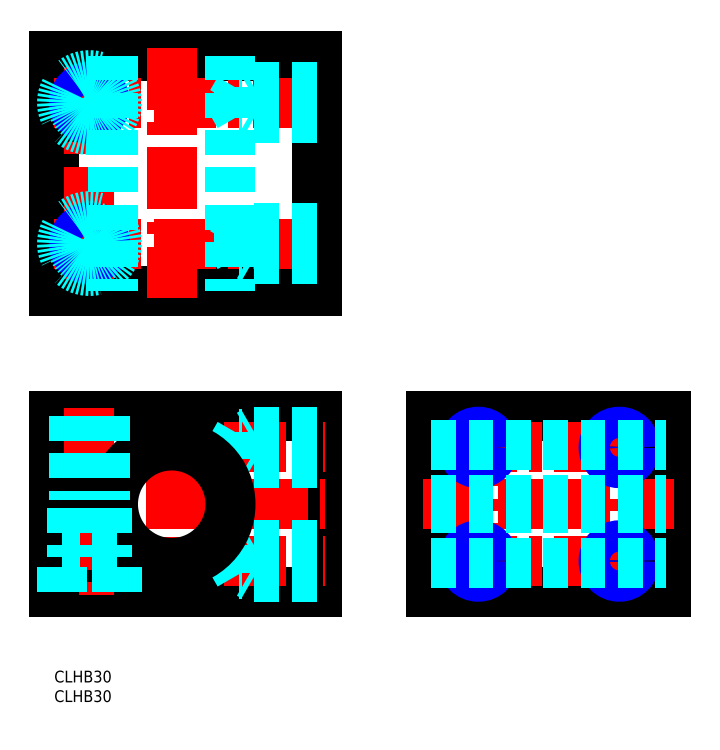
<metadata>
{"format":"dxf","ext":"dxf","renderer":"ezdxf+matplotlib","layout":"modelspace","background":"white","min_lineweight":24,"dpi":150}
</metadata>
<code>
0
SECTION
2
ENTITIES
0
LINE
8
MSM_CONTINUOUS
10
8.8e-15
20
157
30
0
11
5.1e-15
21
97.04
31
0
0
LINE
8
MSM_CONTINUOUS
10
67
20
20
30
0
11
0
21
20
31
0
0
LINE
8
MSM_CONTINUOUS
10
67
20
65
30
0
11
0
21
65
31
0
0
LINE
8
MSM_CONTINUOUS
10
67
20
157
30
0
11
67
21
97.04
31
0
0
LINE
8
MSM_CONTINUOUS
10
5.1e-15
20
97.04
30
0
11
67
21
97.04
31
0
0
LINE
8
MSM_CONTINUOUS
10
8.8e-15
20
157
30
0
11
67
21
157
31
0
0
LINE
8
MSM_CONTINUOUS
10
156.3
20
65
30
0
11
156.3
21
20
31
0
0
LINE
8
MSM_CONTINUOUS
10
96.26
20
65
30
0
11
96.26
21
20
31
0
0
LINE
8
MSM_CONTINUOUS
10
67
20
65
30
0
11
67
21
20
31
0
0
LINE
8
MSM_CONTINUOUS
10
4e-15
20
65
30
0
11
2.7e-15
21
43.5
31
0
0
LINE
8
MSM_CONTINUOUS
10
96.26
20
20
30
0
11
156.3
21
20
31
0
0
LINE
8
MSM_CONTINUOUS
10
96.26
20
65
30
0
11
156.3
21
65
31
0
0
LINE
8
MSM_CENTER
10
30
20
159
30
0
11
30
21
95.04
31
0
0
LINE
8
MSM_CENTER
10
30
20
59.5
30
0
11
30
21
25.5
31
0
0
LINE
8
MSM_CENTER
10
9
20
154
30
0
11
9
21
100
31
0
0
LINE
8
MSM_CENTER
10
9
20
67
30
0
11
9
21
18
31
0
0
LINE
8
MSM_CENTER
10
144.3
20
63
30
0
11
144.3
21
22
31
0
0
LINE
8
MSM_CENTER
10
108.3
20
63
30
0
11
108.3
21
22
31
0
0
LINE
8
MSM_CENTER
10
-2
20
42.5
30
0
11
69
21
42.5
31
0
0
LINE
8
MSM_CENTER
10
94.26
20
42.5
30
0
11
158.3
21
42.5
31
0
0
LINE
8
MSM_CENTER
10
1.42e-14
20
145
30
0
11
69
21
145
31
0
0
LINE
8
MSM_CENTER
10
1.42e-14
20
109
30
0
11
69
21
109
31
0
0
LINE
8
MSM_CENTER
10
43.33
20
57
30
0
11
69
21
57
31
0
0
LINE
8
MSM_CENTER
10
102.3
20
57
30
0
11
150.3
21
57
31
0
0
LINE
8
MSM_CENTER
10
43.33
20
28
30
0
11
69
21
28
31
0
0
LINE
8
MSM_CENTER
10
102.3
20
28
30
0
11
150.3
21
28
31
0
0
LINE
8
MSM_DASHED
10
51
20
149
30
0
11
51
21
141
31
0
0
LINE
8
MSM_DASHED
10
47.25
20
148.4
30
0
11
47.25
21
141.7
31
0
0
LINE
8
MSM_DASHED
10
47.25
20
141.7
30
0
11
45.33
21
145
31
0
0
LINE
8
MSM_DASHED
10
67
20
148.4
30
0
11
47.25
21
148.4
31
0
0
LINE
8
MSM_DASHED
10
67
20
149
30
0
11
51
21
149
31
0
0
LINE
8
MSM_DASHED
10
51
20
149
30
0
11
49.83
21
148.4
31
0
0
LINE
8
MSM_DASHED
10
47.25
20
148.4
30
0
11
45.33
21
145
31
0
0
LINE
8
MSM_DASHED
10
67
20
141
30
0
11
51
21
141
31
0
0
LINE
8
MSM_DASHED
10
67
20
141.7
30
0
11
47.25
21
141.7
31
0
0
LINE
8
MSM_DASHED
10
51
20
141
30
0
11
49.83
21
141.7
31
0
0
LINE
8
MSM_DASHED
10
51
20
113
30
0
11
51
21
105
31
0
0
LINE
8
MSM_DASHED
10
47.25
20
112.4
30
0
11
47.25
21
105.7
31
0
0
LINE
8
MSM_DASHED
10
47.25
20
105.7
30
0
11
45.33
21
109
31
0
0
LINE
8
MSM_DASHED
10
67
20
112.4
30
0
11
47.25
21
112.4
31
0
0
LINE
8
MSM_DASHED
10
67
20
113
30
0
11
51
21
113
31
0
0
LINE
8
MSM_DASHED
10
51
20
113
30
0
11
49.83
21
112.4
31
0
0
LINE
8
MSM_DASHED
10
47.25
20
112.4
30
0
11
45.33
21
109
31
0
0
LINE
8
MSM_DASHED
10
67
20
105
30
0
11
51
21
105
31
0
0
LINE
8
MSM_DASHED
10
67
20
105.7
30
0
11
47.25
21
105.7
31
0
0
LINE
8
MSM_DASHED
10
51
20
105
30
0
11
49.83
21
105.7
31
0
0
LINE
8
MSM_DASHED
10
51
20
61
30
0
11
51
21
53
31
0
0
LINE
8
MSM_DASHED
10
47.25
20
60.32
30
0
11
47.25
21
53.68
31
0
0
LINE
8
MSM_DASHED
10
47.25
20
53.68
30
0
11
45.33
21
57
31
0
0
LINE
8
MSM_DASHED
10
67
20
60.32
30
0
11
47.25
21
60.32
31
0
0
LINE
8
MSM_DASHED
10
67
20
61
30
0
11
51
21
61
31
0
0
LINE
8
MSM_DASHED
10
51
20
61
30
0
11
49.83
21
60.32
31
0
0
LINE
8
MSM_DASHED
10
47.25
20
60.32
30
0
11
45.33
21
57
31
0
0
LINE
8
MSM_DASHED
10
67
20
53
30
0
11
51
21
53
31
0
0
LINE
8
MSM_DASHED
10
67
20
53.68
30
0
11
47.25
21
53.68
31
0
0
LINE
8
MSM_DASHED
10
51
20
53
30
0
11
49.83
21
53.68
31
0
0
LINE
8
MSM_DASHED
10
51
20
32
30
0
11
51
21
24
31
0
0
LINE
8
MSM_DASHED
10
47.25
20
31.32
30
0
11
47.25
21
24.68
31
0
0
LINE
8
MSM_DASHED
10
47.25
20
24.68
30
0
11
45.33
21
28
31
0
0
LINE
8
MSM_DASHED
10
67
20
31.32
30
0
11
47.25
21
31.32
31
0
0
LINE
8
MSM_DASHED
10
67
20
32
30
0
11
51
21
32
31
0
0
LINE
8
MSM_DASHED
10
51
20
32
30
0
11
49.83
21
31.32
31
0
0
LINE
8
MSM_DASHED
10
47.25
20
31.32
30
0
11
45.33
21
28
31
0
0
LINE
8
MSM_DASHED
10
67
20
24
30
0
11
51
21
24
31
0
0
LINE
8
MSM_DASHED
10
67
20
24.68
30
0
11
47.25
21
24.68
31
0
0
LINE
8
MSM_DASHED
10
51
20
24
30
0
11
49.83
21
24.68
31
0
0
CIRCLE
8
MSM_CONTINUOUS
10
9
20
109
30
0
40
3.324
0
CIRCLE
8
MSM_NARROW
10
9
20
109
30
0
40
4
0
CIRCLE
8
MSM_CONTINUOUS
10
9
20
145
30
0
40
3.324
0
CIRCLE
8
MSM_NARROW
10
9
20
145
30
0
40
4
0
CIRCLE
8
MSM_CONTINUOUS
10
108.3
20
57
30
0
40
3.324
0
CIRCLE
8
MSM_NARROW
10
108.3
20
57
30
0
40
4
0
CIRCLE
8
MSM_CONTINUOUS
10
144.3
20
57
30
0
40
3.324
0
CIRCLE
8
MSM_NARROW
10
144.3
20
57
30
0
40
4
0
CIRCLE
8
MSM_CONTINUOUS
10
144.3
20
28
30
0
40
3.324
0
CIRCLE
8
MSM_NARROW
10
144.3
20
28
30
0
40
4
0
CIRCLE
8
MSM_CONTINUOUS
10
108.3
20
28
30
0
40
3.324
0
CIRCLE
8
MSM_NARROW
10
108.3
20
28
30
0
40
4
0
CIRCLE
8
MSM_DASHED
10
9
20
109
30
0
40
4.5
0
CIRCLE
8
MSM_DASHED
10
9
20
109
30
0
40
7
0
CIRCLE
8
MSM_DASHED
10
9
20
145
30
0
40
4.5
0
CIRCLE
8
MSM_DASHED
10
9
20
145
30
0
40
7
0
ARC
8
MSM_CONTINUOUS
10
30
20
42.5
30
0
40
15
50
183.8
51
176.2
0
LINE
8
MSM_CONTINUOUS
10
2.7e-15
20
43.5
30
0
11
15.03
21
43.5
31
0
0
LINE
8
MSM_CONTINUOUS
10
2.5e-15
20
41.5
30
0
11
15.03
21
41.5
31
0
0
LINE
8
MSM_DASHED
10
96.26
20
41.5
30
0
11
156.3
21
41.5
31
0
0
LINE
8
MSM_DASHED
10
96.26
20
43.5
30
0
11
156.3
21
43.5
31
0
0
LINE
8
MSM_CONTINUOUS
10
2.5e-15
20
41.5
30
0
11
1.2e-15
21
20
31
0
0
LINE
8
MSM_DASHED
10
96.26
20
57.5
30
0
11
156.3
21
57.5
31
0
0
LINE
8
MSM_DASHED
10
96.26
20
27.5
30
0
11
156.3
21
27.5
31
0
0
LINE
8
MSM_DASHED
10
45
20
157
30
0
11
45
21
97.04
31
0
0
LINE
8
MSM_DASHED
10
15.03
20
157
30
0
11
15.03
21
97.04
31
0
0
LINE
8
MSM_DASHED
10
2
20
20
30
0
11
2
21
29
31
0
0
LINE
8
MSM_DASHED
10
16
20
20
30
0
11
16
21
29
31
0
0
LINE
8
MSM_DASHED
10
13.5
20
41.5
30
0
11
13.5
21
29
31
0
0
LINE
8
MSM_DASHED
10
4.5
20
41.5
30
0
11
4.5
21
29
31
0
0
LINE
8
MSM_DASHED
10
5
20
65
30
0
11
5
21
43.5
31
0
0
LINE
8
MSM_DASHED
10
5.676
20
65
30
0
11
5.676
21
43.5
31
0
0
LINE
8
MSM_DASHED
10
12.32
20
65
30
0
11
12.32
21
43.5
31
0
0
LINE
8
MSM_DASHED
10
13
20
65
30
0
11
13
21
43.5
31
0
0
LINE
8
MSM_DASHED
10
16
20
29
30
0
11
2
21
29
31
0
0
TEXT
8
MSM_PART_NUMBER
10
0
20
-8
30
0
40
3
1
CLHB30
0
TEXT
8
MSM_PART_NUMBER
10
0
20
-3
30
0
40
3
1
CLHB30
0
ENDSEC
0
EOF

</code>
